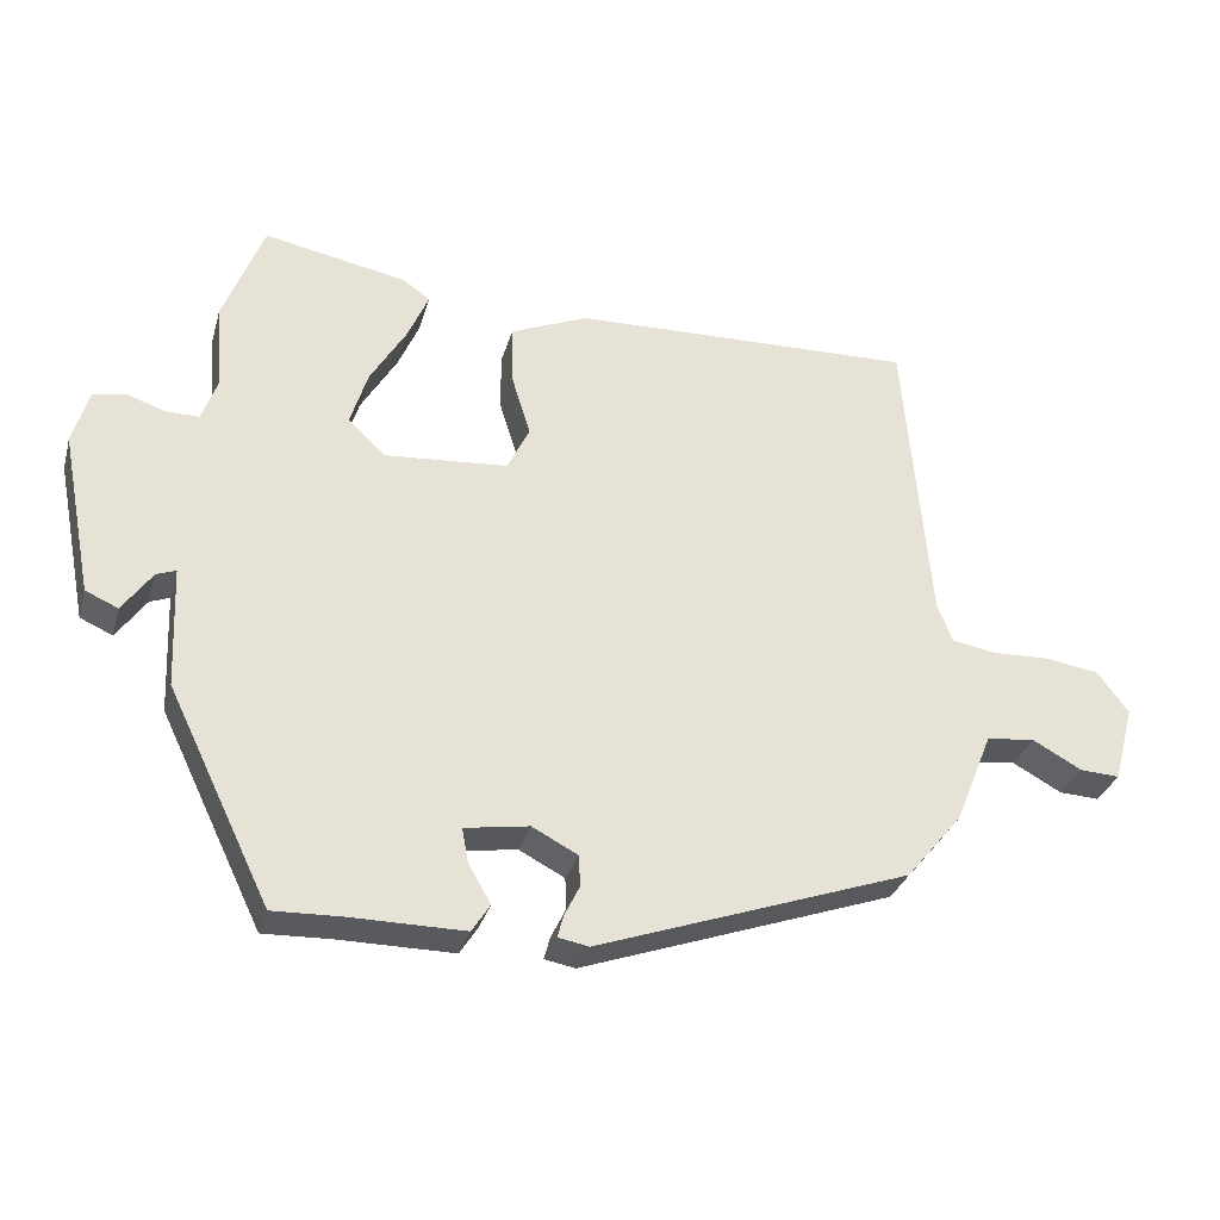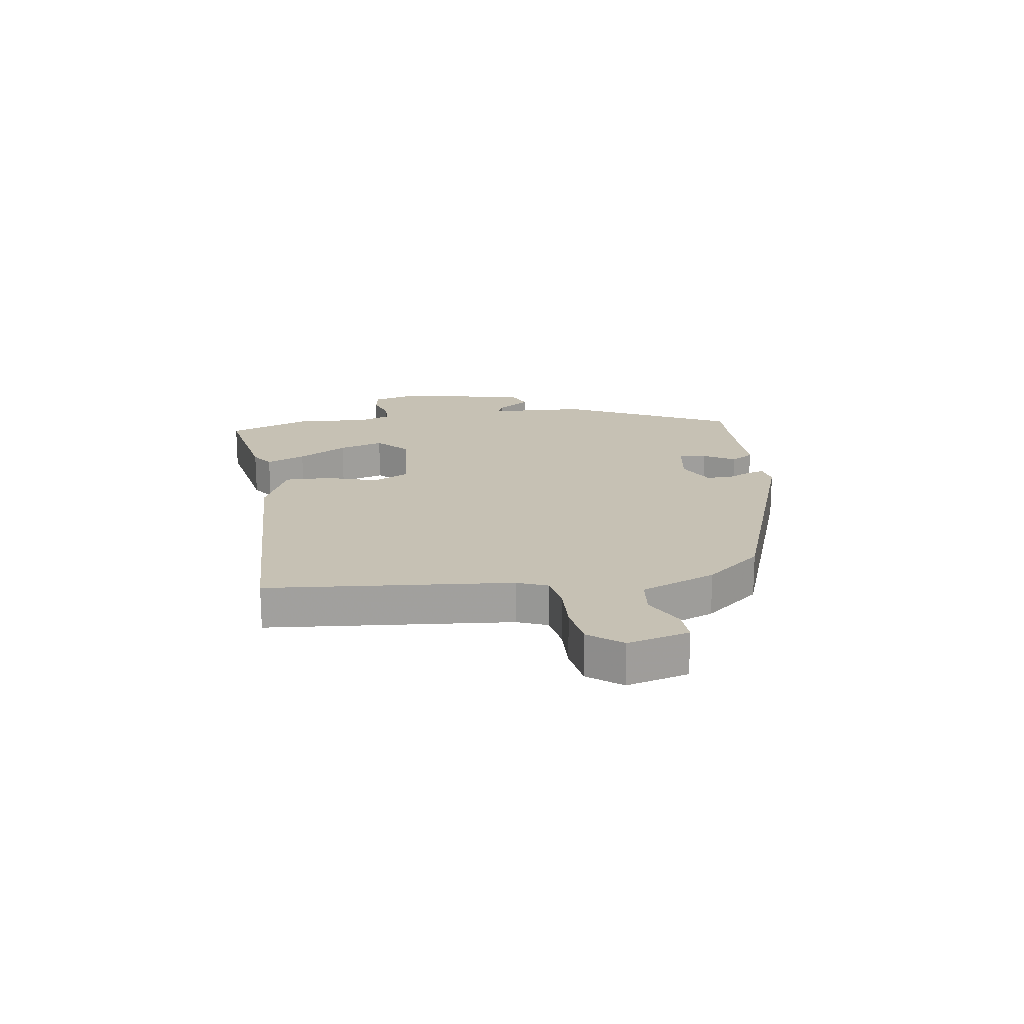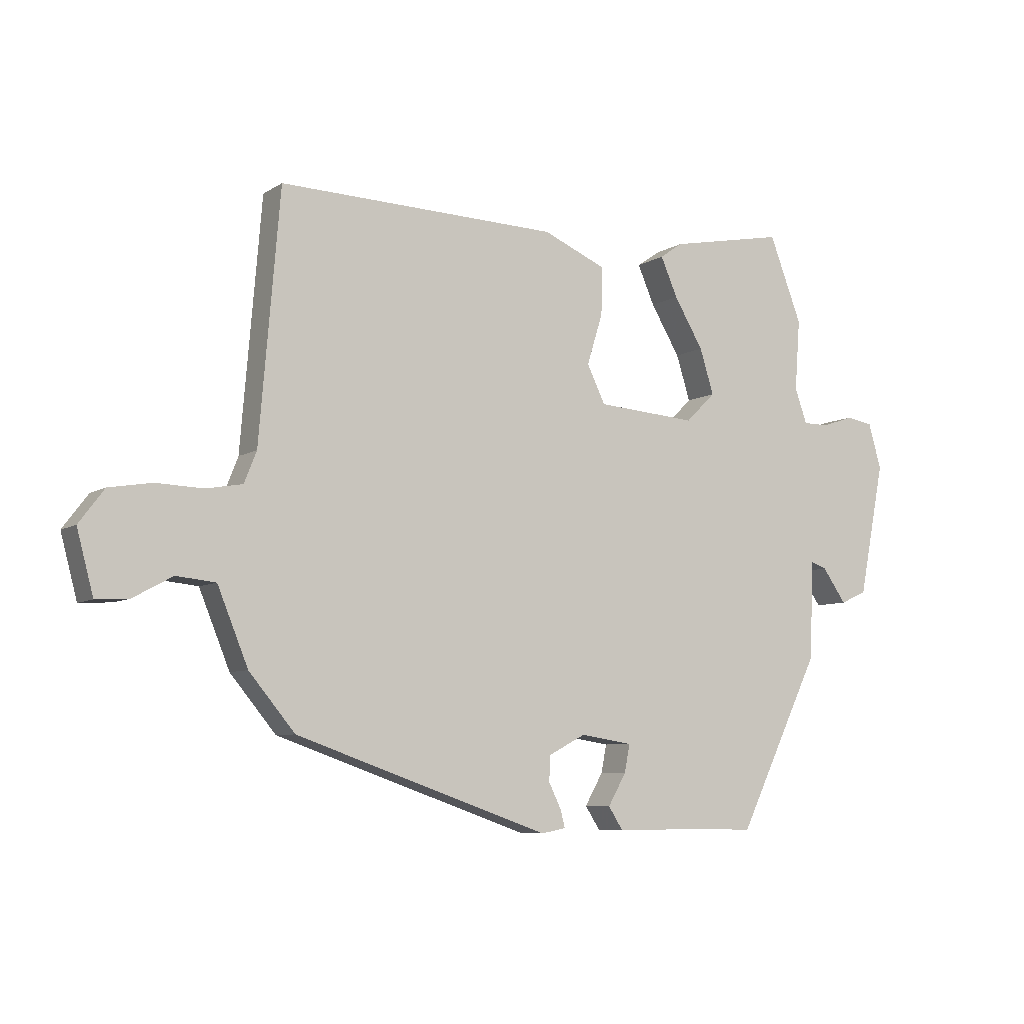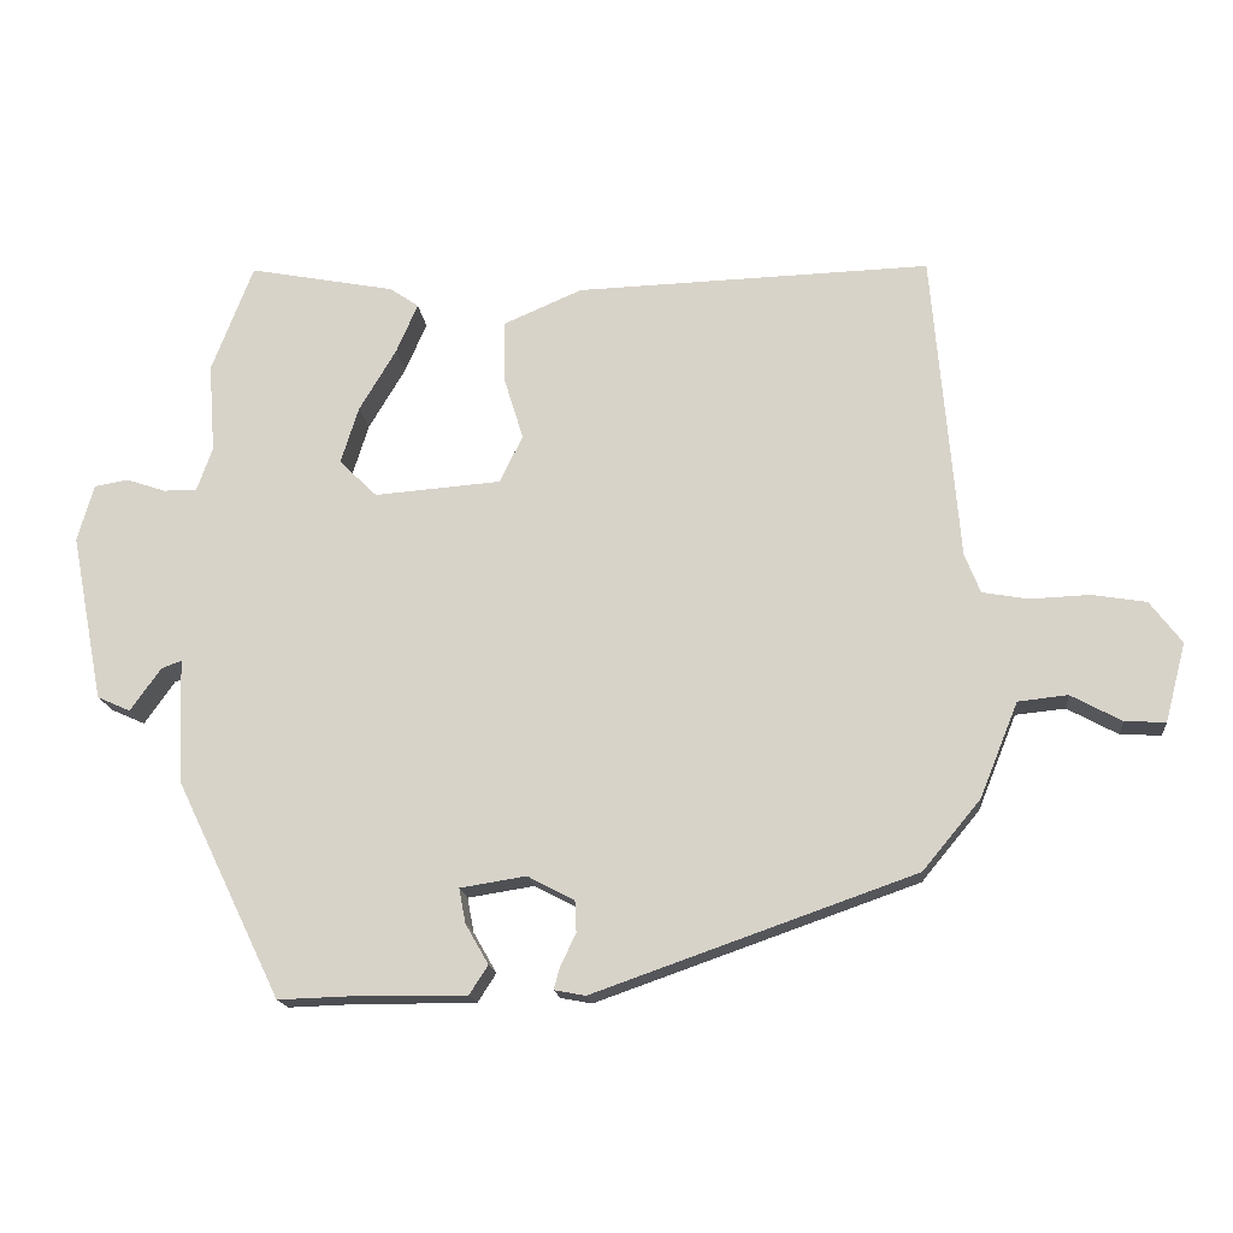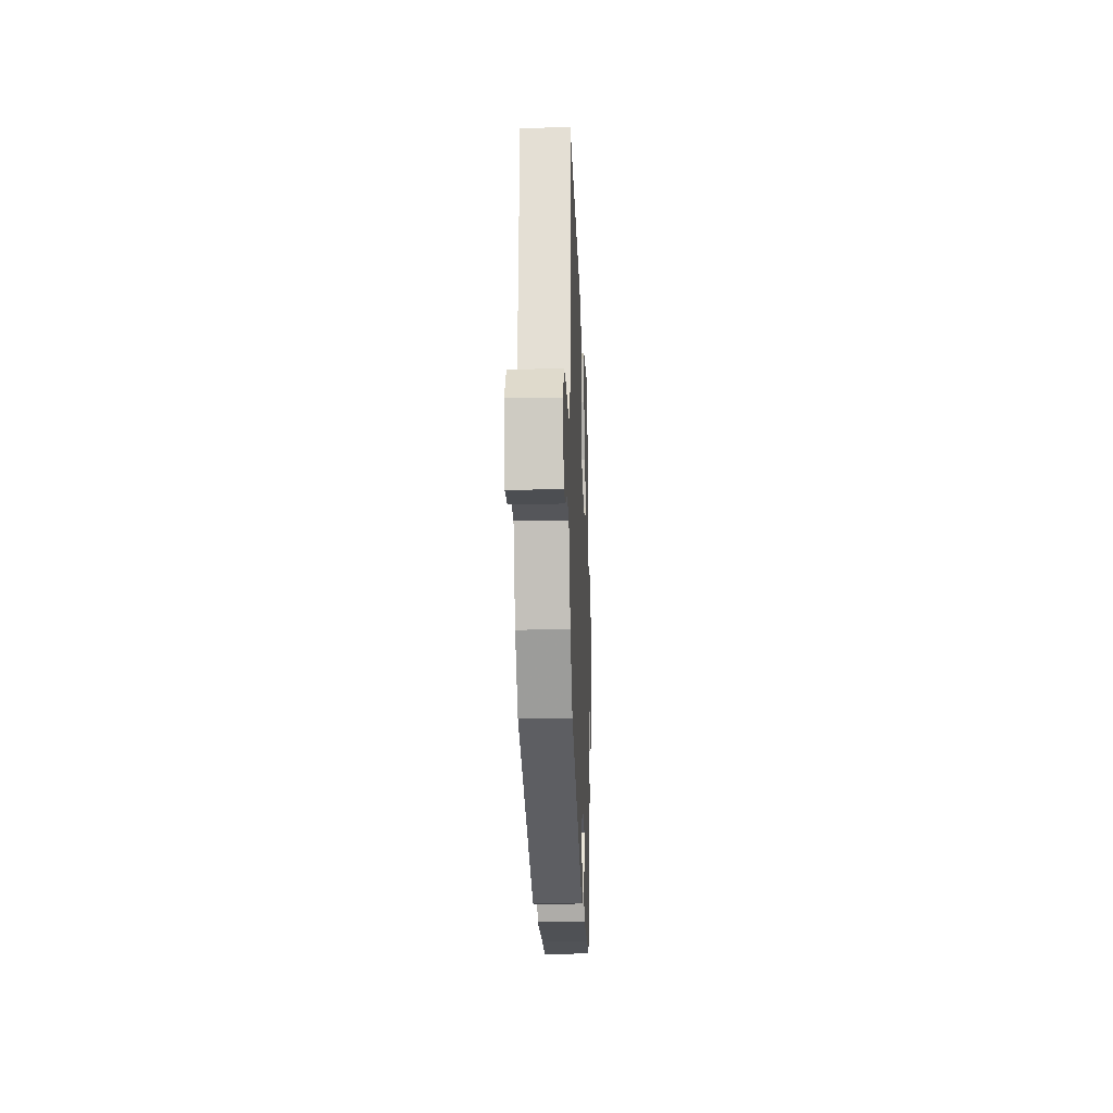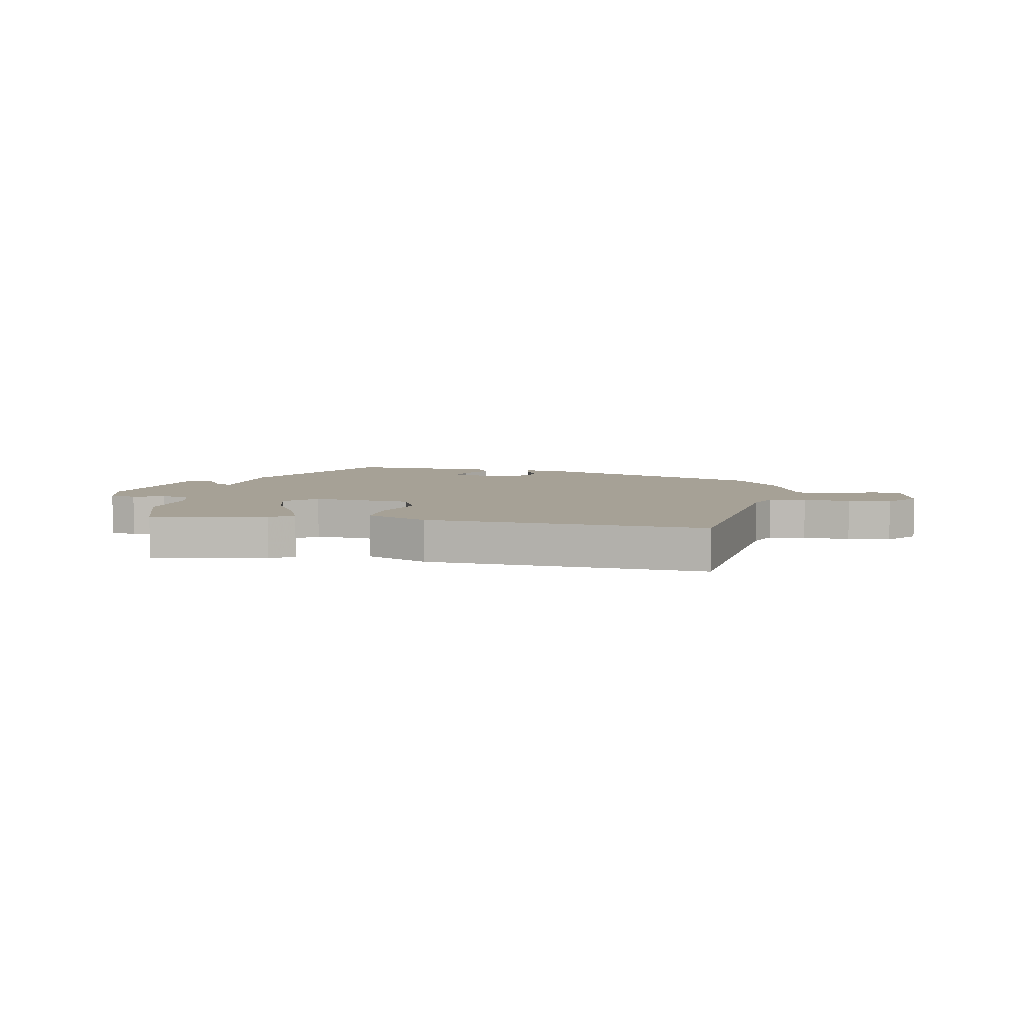
<metadata>
{"format":"obj","ext":"obj","renderer":"f3d","projection":"perspective","resolution":1024,"background":"white","views":[{"elev":-31.2,"azim":-15.2,"up":"+Z"},{"elev":18.6,"azim":81.9,"up":"+Y"},{"elev":-7.1,"azim":149.4,"up":"+Z"},{"elev":-16.7,"azim":6.0,"up":"+Z"},{"elev":-19.9,"azim":92.1,"up":"+Z"},{"elev":6.2,"azim":12.5,"up":"+Y"}]}
</metadata>
<code>
v -0.403 0.07 -0.467
v -0.545 0.07 -0.174
v -0.552 0.07 -0.006
v -0.579 0.07 -0.016
v -0.62 0.07 -0.074
v -0.665 0.07 -0.054
v -0.709 0.07 0.172
v -0.687 0.07 0.249
v -0.641 0.07 0.257
v -0.588 0.07 0.239
v -0.543 0.07 0.239
v -0.522 0.07 0.298
v -0.531 0.07 0.419
v -0.475 0.07 0.565
v -0.278 0.07 0.527
v -0.239 0.07 0.5
v -0.268 0.07 0.433
v -0.318 0.07 0.349
v -0.342 0.07 0.272
v -0.291 0.07 0.222
v -0.12 0.07 0.235
v -0.089 0.07 0.299
v -0.116 0.07 0.386
v -0.117 0.07 0.467
v -0.01 0.07 0.513
v 0.468 0.07 0.527
v 0.503 0.07 0.109
v 0.524 0.07 0.056
v 0.586 0.07 0.045
v 0.666 0.07 0.048
v 0.739 0.07 0.036
v 0.782 0.07 -0.021
v 0.754 0.07 -0.127
v 0.699 0.07 -0.124
v 0.631 0.07 -0.087
v 0.564 0.07 -0.094
v 0.512 0.07 -0.222
v 0.434 0.07 -0.316
v 0.001 0.07 -0.468
v -0.041 0.07 -0.46
v -0.033 0.07 -0.43
v -0.012 0.07 -0.387
v -0.014 0.07 -0.344
v -0.077 0.07 -0.311
v -0.166 0.07 -0.325
v -0.157 0.07 -0.372
v -0.126 0.07 -0.426
v -0.151 0.07 -0.465
v -0.31 0.07 -0.464
v -0.403 0 -0.467
v -0.545 0 -0.174
v -0.552 0 -0.006
v -0.579 0 -0.016
v -0.62 0 -0.074
v -0.665 0 -0.054
v -0.709 0 0.172
v -0.687 0 0.249
v -0.641 0 0.257
v -0.588 0 0.239
v -0.543 0 0.239
v -0.522 0 0.298
v -0.531 0 0.419
v -0.475 0 0.565
v -0.278 0 0.527
v -0.239 0 0.5
v -0.268 0 0.433
v -0.318 0 0.349
v -0.342 0 0.272
v -0.291 0 0.222
v -0.12 0 0.235
v -0.089 0 0.299
v -0.116 0 0.386
v -0.117 0 0.467
v -0.01 0 0.513
v 0.468 0 0.527
v 0.503 0 0.109
v 0.524 0 0.056
v 0.586 0 0.045
v 0.666 0 0.048
v 0.739 0 0.036
v 0.782 0 -0.021
v 0.754 0 -0.127
v 0.699 0 -0.124
v 0.631 0 -0.087
v 0.564 0 -0.094
v 0.512 0 -0.222
v 0.434 0 -0.316
v 0.001 0 -0.468
v -0.041 0 -0.46
v -0.033 0 -0.43
v -0.012 0 -0.387
v -0.014 0 -0.344
v -0.077 0 -0.311
v -0.166 0 -0.325
v -0.157 0 -0.372
v -0.126 0 -0.426
v -0.151 0 -0.465
v -0.31 0 -0.464
f 46 47 48 49
f 45 46 49 1
f 39 40 41 42
f 39 42 43
f 36 37 38 39
f 36 39 43
f 32 33 34 35
f 32 35 36
f 29 30 31 32
f 28 29 32 36
f 27 28 36 43
f 22 23 24 25
f 22 25 26 27
f 15 16 17 18
f 15 18 19
f 12 13 14 15
f 11 12 15 19
f 7 8 9 10
f 7 10 11
f 4 5 6 7
f 3 4 7 11
f 45 1 2 3
f 44 45 3 11
f 21 22 27 43
f 20 21 43 44
f 11 19 20 44
f 98 97 96 95
f 50 98 95 94
f 91 90 89 88
f 92 91 88
f 88 87 86 85
f 92 88 85
f 84 83 82 81
f 85 84 81
f 81 80 79 78
f 85 81 78 77
f 92 85 77 76
f 74 73 72 71
f 76 75 74 71
f 67 66 65 64
f 68 67 64
f 64 63 62 61
f 68 64 61 60
f 59 58 57 56
f 60 59 56
f 56 55 54 53
f 60 56 53 52
f 52 51 50 94
f 60 52 94 93
f 92 76 71 70
f 93 92 70 69
f 93 69 68 60
f 1 50 51 2
f 2 51 52 3
f 3 52 53 4
f 4 53 54 5
f 5 54 55 6
f 6 55 56 7
f 7 56 57 8
f 8 57 58 9
f 9 58 59 10
f 10 59 60 11
f 11 60 61 12
f 12 61 62 13
f 13 62 63 14
f 14 63 64 15
f 15 64 65 16
f 16 65 66 17
f 17 66 67 18
f 18 67 68 19
f 19 68 69 20
f 20 69 70 21
f 21 70 71 22
f 22 71 72 23
f 23 72 73 24
f 24 73 74 25
f 25 74 75 26
f 26 75 76 27
f 27 76 77 28
f 28 77 78 29
f 29 78 79 30
f 30 79 80 31
f 31 80 81 32
f 32 81 82 33
f 33 82 83 34
f 34 83 84 35
f 35 84 85 36
f 36 85 86 37
f 37 86 87 38
f 38 87 88 39
f 39 88 89 40
f 40 89 90 41
f 41 90 91 42
f 42 91 92 43
f 43 92 93 44
f 44 93 94 45
f 45 94 95 46
f 46 95 96 47
f 47 96 97 48
f 48 97 98 49
f 49 98 50 1

</code>
